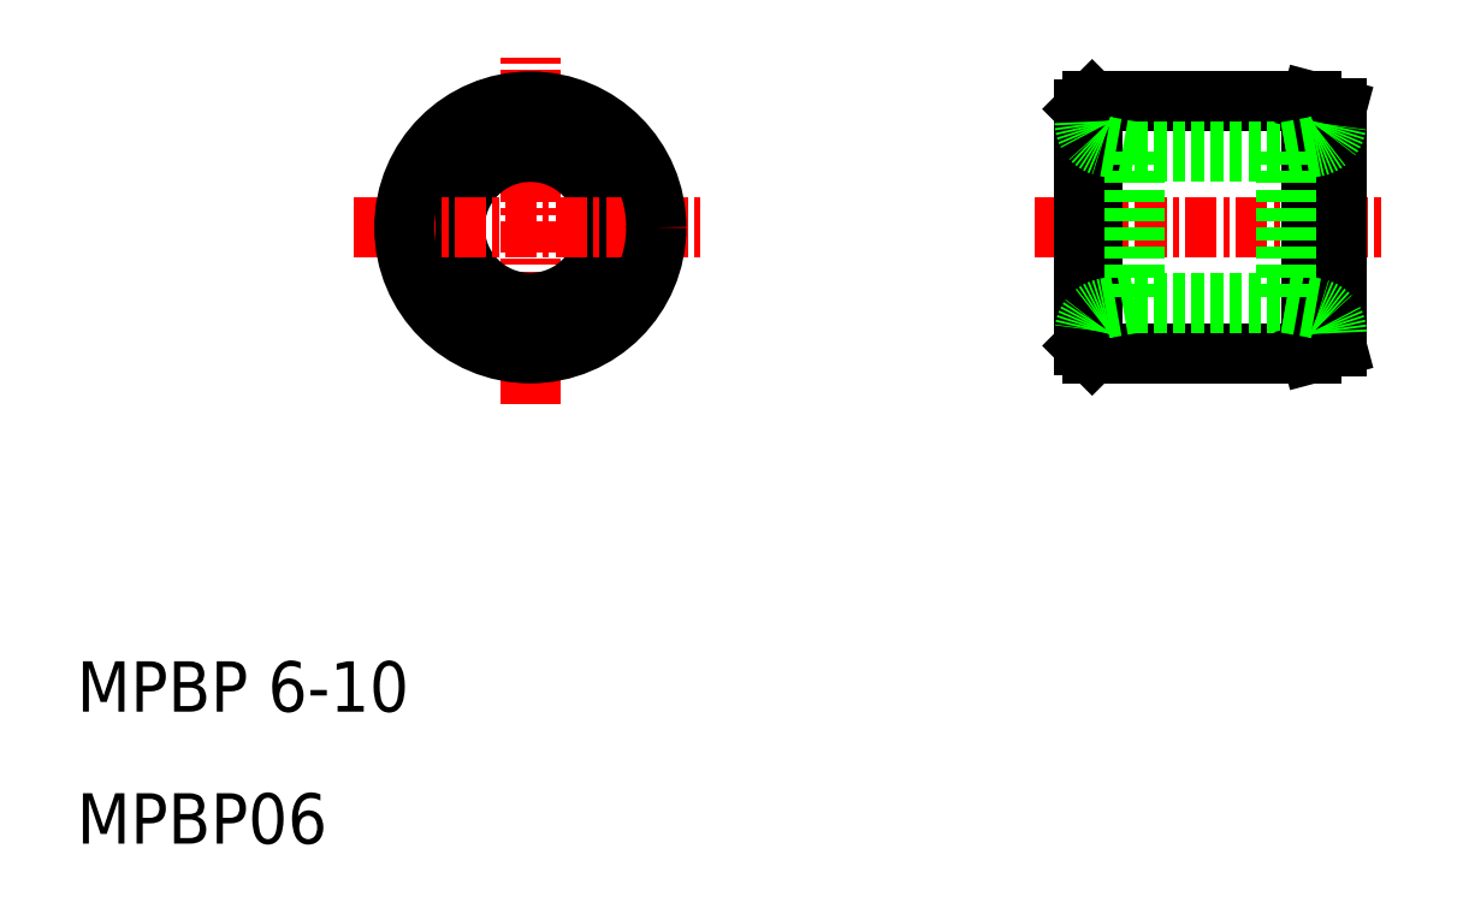
<metadata>
{"format":"dxf","ext":"dxf","renderer":"ezdxf+matplotlib","layout":"modelspace","background":"white","min_lineweight":24,"dpi":150}
</metadata>
<code>
0
SECTION
2
ENTITIES
0
LINE
8
CENTER
10
-146.7
20
33.31
30
0
11
-146.7
21
47.31
31
0
0
TEXT
8
0
10
-164.7
20
21.08
30
0
40
2
1
MPBP 6-10
0
TEXT
8
0
10
-164.7
20
15.84
30
0
40
2
1
MPBP06
0
CIRCLE
8
0
10
-146.7
20
40.31
30
0
40
3
0
LINE
8
CENTER
10
-153.7
20
40.31
30
0
11
-139.7
21
40.31
31
0
0
LINE
8
CENTER
10
-126.7
20
40.31
30
0
11
-112.7
21
40.31
31
0
0
LINE
8
0
10
-124.4
20
35.31
30
0
11
-115.7
21
35.31
31
0
0
LINE
8
0
10
-115.7
20
45.31
30
0
11
-124.4
21
45.31
31
0
0
LINE
8
0
10
-122.7
20
43.31
30
0
11
-116.7
21
43.31
31
0
0
LINE
8
0
10
-122.7
20
37.31
30
0
11
-116.7
21
37.31
31
0
0
LINE
8
0
10
-124.4
20
45.31
30
0
11
-124.4
21
35.31
31
0
0
LINE
8
0
10
-124.7
20
45.01
30
0
11
-124.7
21
35.61
31
0
0
LINE
8
0
10
-122.7
20
43.31
30
0
11
-122.7
21
37.31
31
0
0
LINE
8
0
10
-122.8
20
37.29
30
0
11
-122.7
21
37.31
31
0
0
LINE
8
0
10
-122.8
20
43.32
30
0
11
-122.7
21
43.31
31
0
0
LINE
8
0
10
-115.7
20
45.31
30
0
11
-115.7
21
35.31
31
0
0
LINE
8
0
10
-114.7
20
35.58
30
0
11
-114.7
21
45.04
31
0
0
LINE
8
0
10
-116.7
20
43.31
30
0
11
-116.7
21
37.31
31
0
0
LINE
8
0
10
-116.6
20
37.29
30
0
11
-116.7
21
37.31
31
0
0
LINE
8
0
10
-114.7
20
35.58
30
0
11
-115.7
21
35.31
31
0
0
LINE
8
0
10
-116.6
20
43.32
30
0
11
-116.7
21
43.31
31
0
0
LINE
8
0
10
-114.7
20
45.04
30
0
11
-115.7
21
45.31
31
0
0
LINE
8
0
10
-124.7
20
45.01
30
0
11
-124.4
21
45.31
31
0
0
LINE
8
0
10
-124.7
20
35.61
30
0
11
-124.4
21
35.31
31
0
0
LINE
8
0
10
-122.7
20
43.31
30
0
11
-123.8
21
43.51
31
0
0
ARC
8
0
10
-123.7
20
44.5
30
0
40
1
50
180
51
260
0
LINE
8
0
10
-122.7
20
37.31
30
0
11
-123.8
21
37.1
31
0
0
ARC
8
0
10
-123.7
20
36.12
30
0
40
1
50
100
51
180
0
LINE
8
0
10
-116.7
20
37.31
30
0
11
-115.5
21
37.1
31
0
0
ARC
8
0
10
-115.7
20
36.12
30
0
40
1
50
0
51
80
0
LINE
8
0
10
-116.7
20
43.31
30
0
11
-115.5
21
43.51
31
0
0
ARC
8
0
10
-115.7
20
44.5
30
0
40
1
50
280
51
0
0
CIRCLE
8
0
10
-146.7
20
40.31
30
0
40
5
0
ENDSEC
0
EOF

</code>
